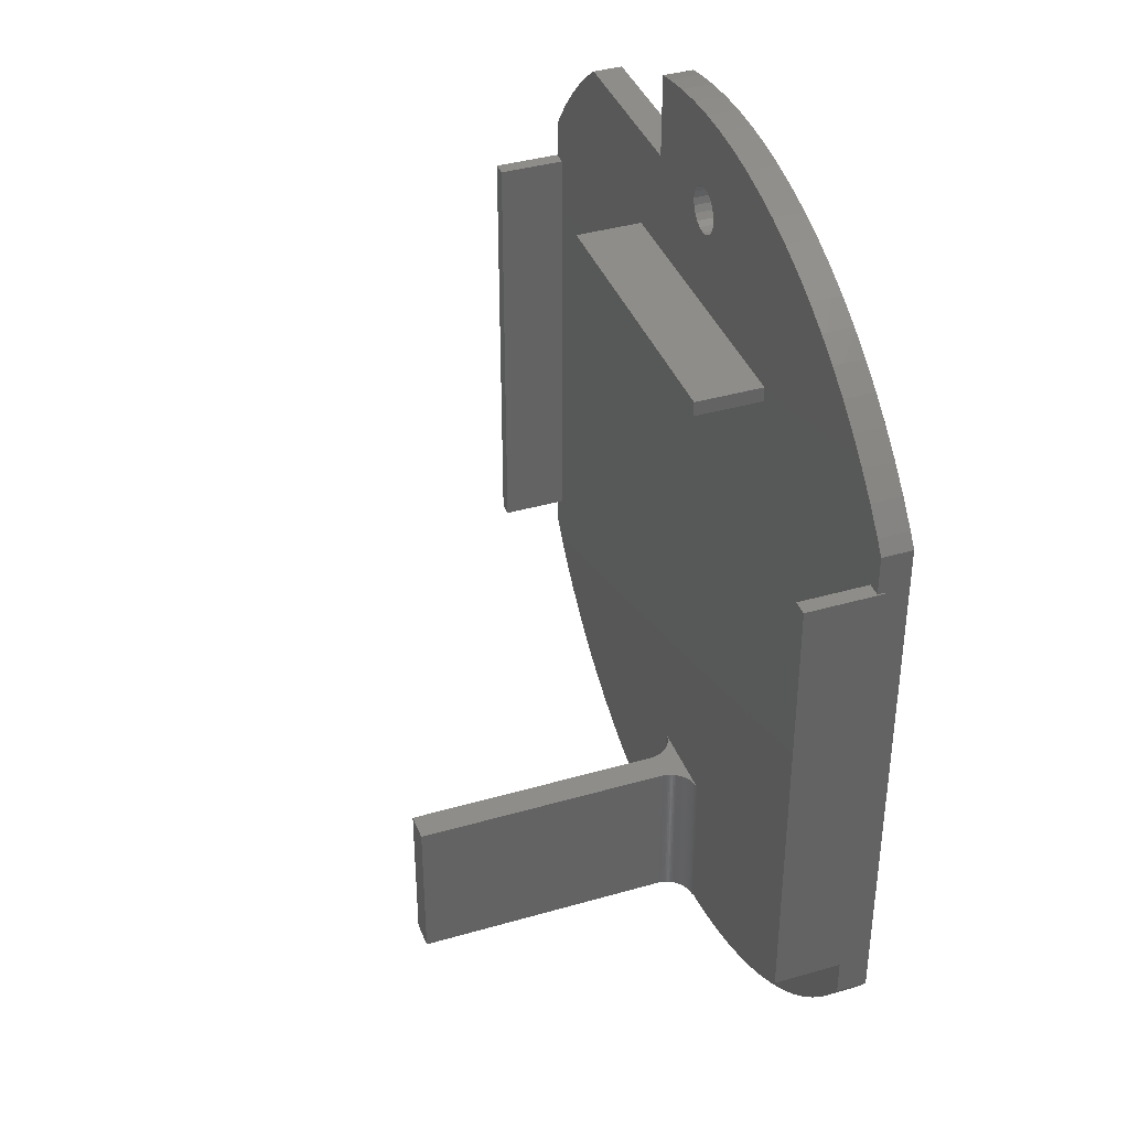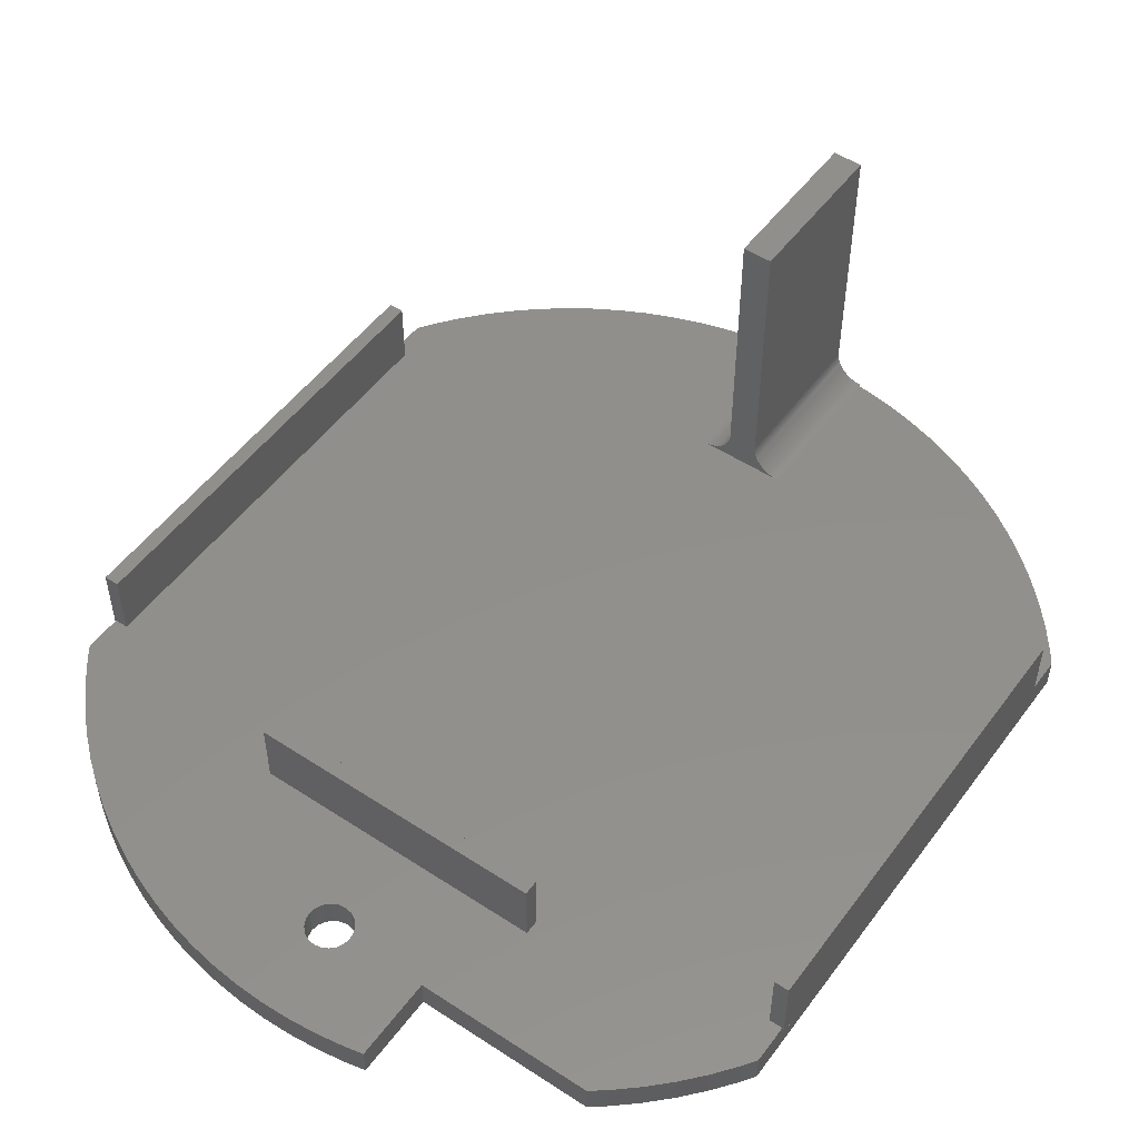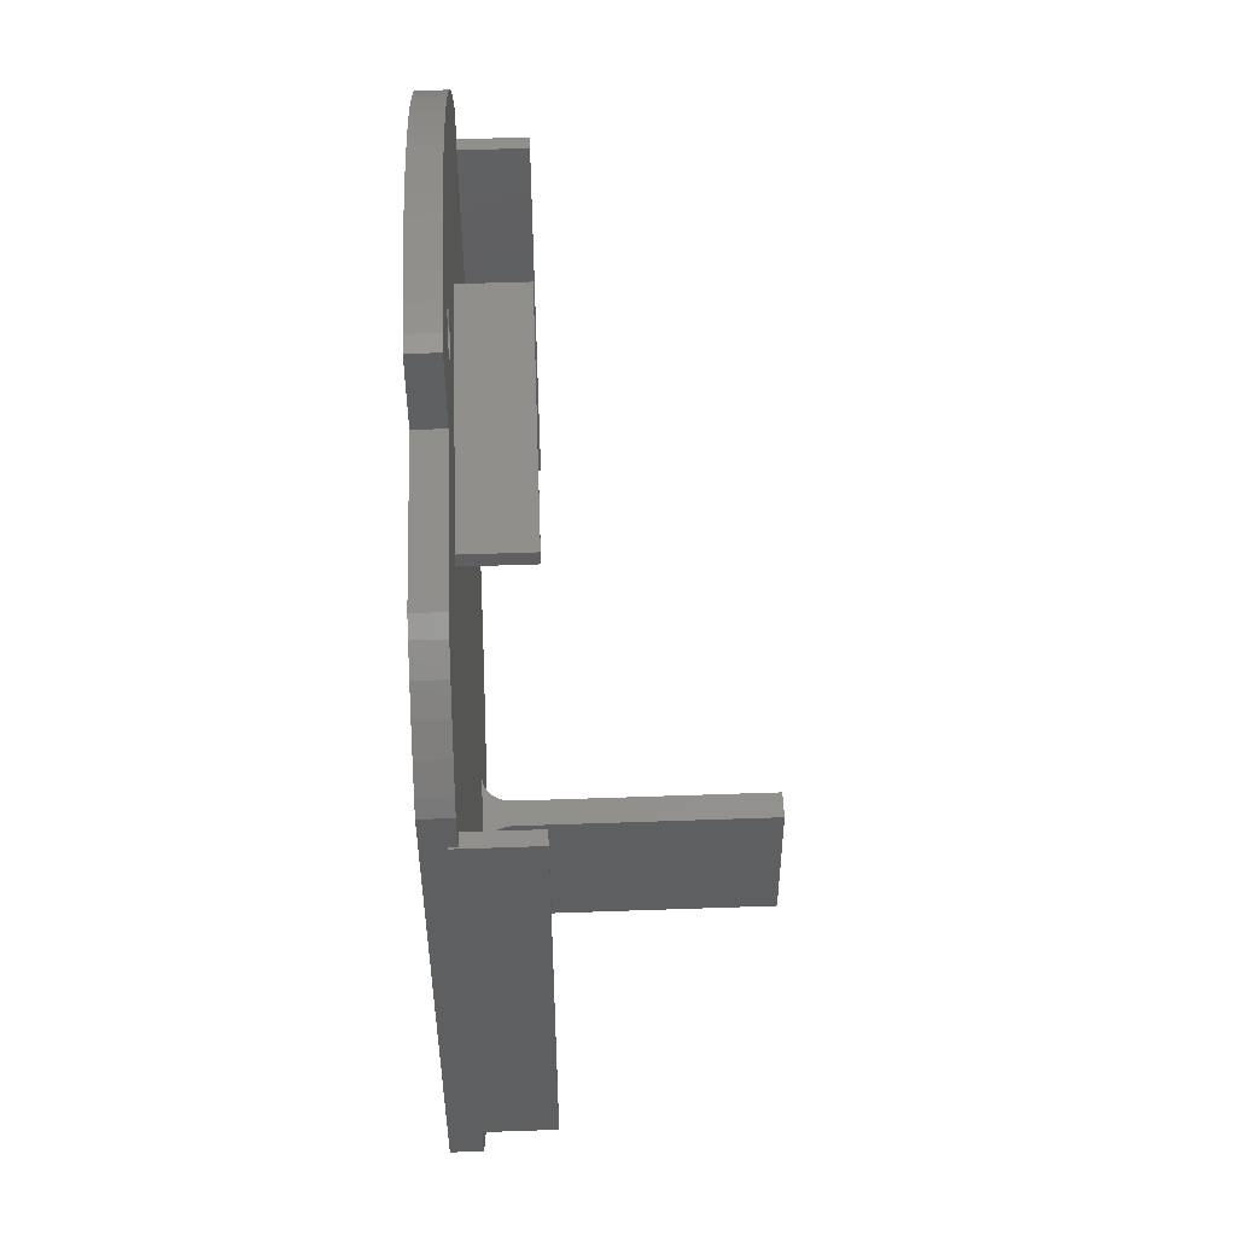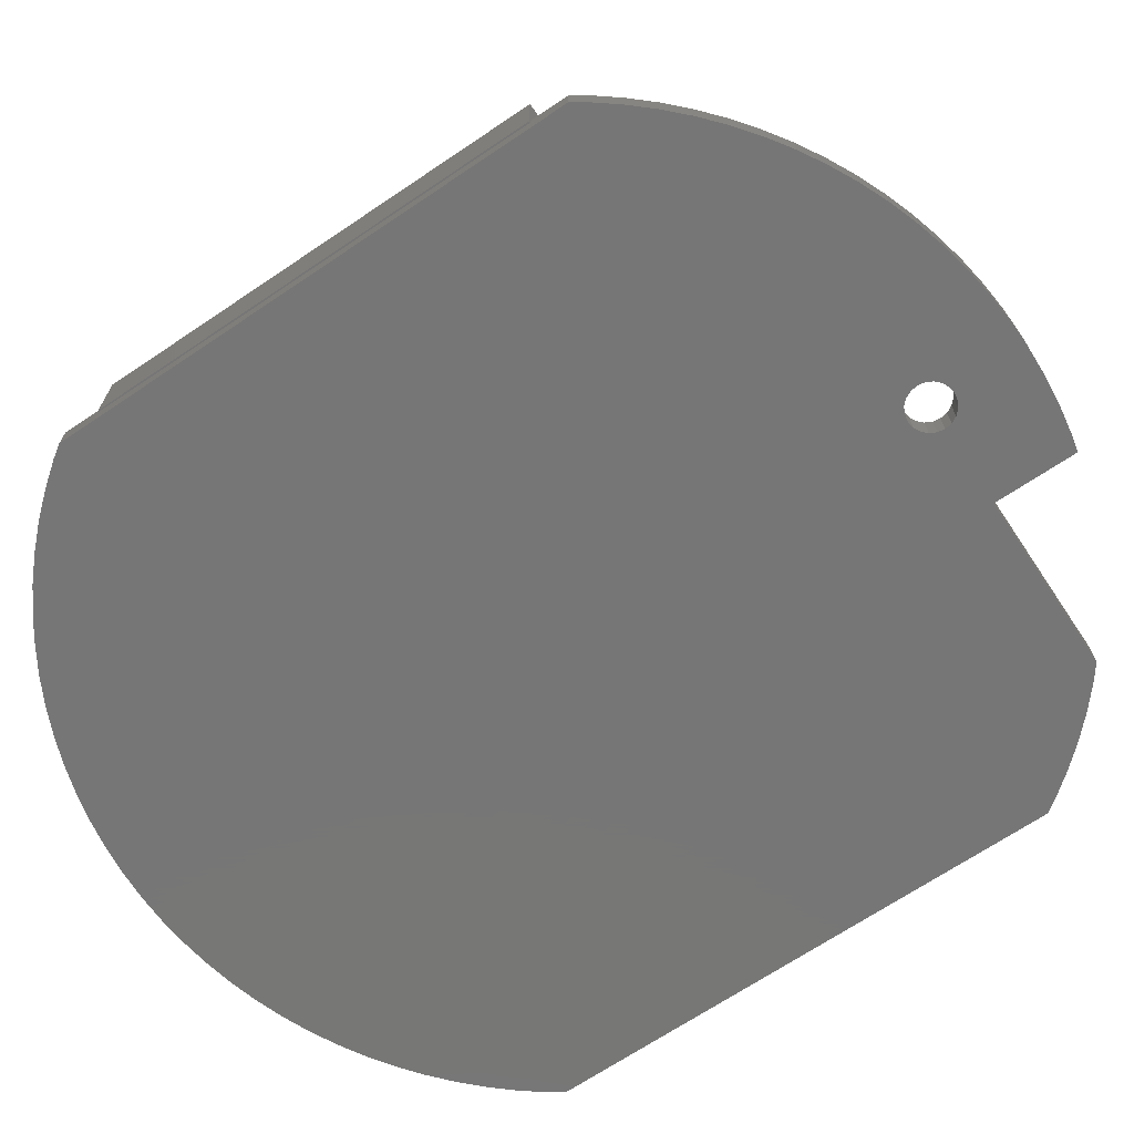
<metadata>
{"format":"stl","ext":"stl","renderer":"f3d","projection":"perspective","resolution":1024,"background":"white","views":[{"elev":38.7,"azim":70.0,"up":"+Y"},{"elev":51.5,"azim":-144.6,"up":"+Z"},{"elev":51.8,"azim":-92.2,"up":"+Y"},{"elev":-69.0,"azim":123.9,"up":"+Z"}]}
</metadata>
<code>
# stl→obj: 306 verts, 612 faces
v 7.809 30.41 0
v 5.884 30.84 2
v 7.809 30.41 2
v 5.884 30.84 0
v -22.89 21.49 0
v -21.49 22.89 2
v -21.49 22.89 0
v -22.89 21.49 2
v 25.4 18.46 2
v 24.19 20.02 0
v 24.19 20.02 2
v 25.4 18.46 0
v 22.89 -21.49 2
v 24.19 -20.02 0
v 24.19 -20.02 2
v 22.89 -21.49 0
v 26 17.58 2
v 26 17.58 0
v 3.935 31.15 2
v 3.935 31.15 0
v 16.82 -26.51 0
v 18.46 -25.4 2
v 16.82 -26.51 2
v 18.46 -25.4 0
v 11.56 -29.2 0
v 13.37 -28.41 2
v 11.56 -29.2 2
v 13.37 -28.41 0
v 20.02 -24.19 2
v 20.02 -24.19 0
v -25.4 18.46 0
v -24.19 20.02 2
v -24.19 20.02 0
v -25.4 18.46 2
v 16.82 26.51 0
v 15.13 27.52 2
v 16.82 26.51 2
v 15.13 27.52 0
v 21.49 22.89 0
v 20.02 24.19 2
v 21.49 22.89 2
v 20.02 24.19 0
v -9.703 -29.86 0
v -7.809 -30.41 2
v -9.703 -29.86 2
v -7.809 -30.41 0
v 13.37 28.41 2
v 13.37 28.41 0
v 1.972 -31.34 0
v 3 -31.24 2
v 1.972 -31.34 2
v 3.935 -31.15 0
v 3.935 -31.15 2
v -20.02 -24.19 0
v -18.46 -25.4 2
v -20.02 -24.19 2
v -18.46 -25.4 0
v -3.935 31.15 0
v -5.884 30.84 2
v -3.935 31.15 2
v -5.884 30.84 0
v -26 17.58 0
v -26 17.58 2
v 9.703 -29.86 0
v 9.703 -29.86 2
v -25.4 -18.46 0
v -26 -17.58 2
v -26 -17.58 0
v -25.4 -18.46 2
v -11.56 -29.2 0
v -11.56 -29.2 2
v 5.884 -30.84 2
v 5.884 -30.84 0
v 22.89 21.49 2
v 22.89 21.49 0
v -7 30.59 2
v -7 30.59 0
v -21.49 -22.89 0
v -21.49 -22.89 2
v -20.02 24.19 0
v -20.02 24.19 2
v 11.56 29.2 2
v 11.56 29.2 0
v 0 -31.4 0
v 0 -31.4 2
v -1.972 31.34 0
v -1.972 31.34 2
v -16.82 -26.51 2
v -16.82 -26.51 0
v -22.89 -21.49 0
v -24.19 -20.02 2
v -24.19 -20.02 0
v -22.89 -21.49 2
v 18.46 25.4 2
v 18.46 25.4 0
v 0 31.4 0
v 0 31.4 2
v -1.972 -31.34 0
v -1.972 -31.34 2
v 25.1 15 2
v 26 15 2
v 25.1 -15 2
v 26 -17.58 2
v 26 -15 2
v 25.4 -18.46 2
v 10 17.5 2
v 3 -20.5 2
v 21.49 -22.89 2
v 10 18.5 2
v 15.13 -27.52 2
v 9.703 29.86 2
v 1.55 25 2
v 1.474 25.48 2
v 1.254 25.91 2
v 0.9111 26.25 2
v 1.972 31.34 2
v 1.474 24.52 2
v 1.254 24.09 2
v 0.9111 23.75 2
v 0.479 23.53 2
v 0 23.45 2
v -10 18.5 2
v -0.479 23.53 2
v -7 25 2
v -1.254 25.91 2
v -1.474 25.48 2
v -1.55 25 2
v -1.474 24.52 2
v -1.254 24.09 2
v -0.9111 23.75 2
v -10 17.5 2
v -25.1 -15 2
v -13.37 -28.41 2
v -15.13 -27.52 2
v -18.98 25 2
v -25.1 15 2
v -26 15 2
v -26 -15 2
v 0.479 26.47 2
v 0 26.55 2
v -0.479 26.47 2
v -0.9111 26.25 2
v 7.809 -30.41 2
v -3 -20.5 2
v -3.935 -31.15 2
v -3 -31.24 2
v -5.884 -30.84 2
v -3 -31.4 2
v 3 -31.4 2
v 7.809 -30.41 0
v 9.703 29.86 0
v 1.972 31.34 0
v 15.13 -27.52 0
v -15.13 -27.52 0
v -5.884 -30.84 0
v -3.935 -31.15 0
v 26 -17.58 0
v 25.4 -18.46 0
v -13.37 -28.41 0
v -18.98 25 0
v 21.49 -22.89 0
v -7 25 0
v 0 23.45 0
v 0.479 23.53 0
v 0.9111 23.75 0
v 1.254 24.09 0
v 1.474 24.52 0
v 1.55 25 0
v 1.474 25.48 0
v 1.254 25.91 0
v 0.9111 26.25 0
v 0.479 26.47 0
v 0 26.55 0
v -0.479 26.47 0
v -0.9111 26.25 0
v -1.254 25.91 0
v -1.474 25.48 0
v -1.55 25 0
v -0.479 23.53 0
v -0.9111 23.75 0
v -1.254 24.09 0
v -1.474 24.52 0
v 26 -15 1.5
v 26 15 1.5
v -26 15 1.5
v -26 -15 1.5
v -1 -31.4 4
v -1 -20.5 21.9
v -1 -20.5 4
v -1 -31.4 21.9
v 1 -20.5 4
v 1 -20.5 21.9
v 1.004 -20.5 3.874
v -1.004 -20.5 3.874
v 1.016 -20.5 3.749
v -1.016 -20.5 3.749
v 1.035 -20.5 3.625
v -1.035 -20.5 3.625
v 1.063 -20.5 3.503
v -1.063 -20.5 3.503
v 1.098 -20.5 3.382
v -1.098 -20.5 3.382
v 1.14 -20.5 3.264
v -1.14 -20.5 3.264
v 1.19 -20.5 3.148
v -1.19 -20.5 3.148
v 1.247 -20.5 3.036
v -1.247 -20.5 3.036
v 1.311 -20.5 2.928
v -1.311 -20.5 2.928
v 1.382 -20.5 2.824
v -1.382 -20.5 2.824
v 1.459 -20.5 2.725
v -1.459 -20.5 2.725
v 1.542 -20.5 2.631
v -1.542 -20.5 2.631
v 1.631 -20.5 2.542
v -1.631 -20.5 2.542
v 1.725 -20.5 2.459
v -1.725 -20.5 2.459
v 1.824 -20.5 2.382
v -1.824 -20.5 2.382
v 1.928 -20.5 2.311
v -1.928 -20.5 2.311
v 2.036 -20.5 2.247
v -2.036 -20.5 2.247
v 2.148 -20.5 2.19
v -2.148 -20.5 2.19
v 2.264 -20.5 2.14
v -2.264 -20.5 2.14
v 2.382 -20.5 2.098
v -2.382 -20.5 2.098
v 2.503 -20.5 2.063
v -2.503 -20.5 2.063
v 2.625 -20.5 2.035
v -2.625 -20.5 2.035
v 2.749 -20.5 2.016
v -2.749 -20.5 2.016
v 2.874 -20.5 2.004
v -2.874 -20.5 2.004
v 1 -31.4 21.9
v 1 -31.4 4
v -1.004 -31.4 3.874
v 1.004 -31.4 3.874
v -1.016 -31.4 3.749
v 1.016 -31.4 3.749
v -1.035 -31.4 3.625
v 1.035 -31.4 3.625
v -1.063 -31.4 3.503
v 1.063 -31.4 3.503
v -1.098 -31.4 3.382
v 1.098 -31.4 3.382
v -1.14 -31.4 3.264
v 1.14 -31.4 3.264
v -1.19 -31.4 3.148
v 1.19 -31.4 3.148
v -1.247 -31.4 3.036
v 1.247 -31.4 3.036
v -1.311 -31.4 2.928
v 1.311 -31.4 2.928
v -1.382 -31.4 2.824
v 1.382 -31.4 2.824
v -1.459 -31.4 2.725
v 1.459 -31.4 2.725
v -1.542 -31.4 2.631
v 1.542 -31.4 2.631
v -1.631 -31.4 2.542
v 1.631 -31.4 2.542
v -1.725 -31.4 2.459
v 1.725 -31.4 2.459
v -1.824 -31.4 2.382
v 1.824 -31.4 2.382
v -1.928 -31.4 2.311
v 1.928 -31.4 2.311
v -2.036 -31.4 2.247
v 2.036 -31.4 2.247
v -2.148 -31.4 2.19
v 2.148 -31.4 2.19
v -2.264 -31.4 2.14
v 2.264 -31.4 2.14
v -2.382 -31.4 2.098
v 2.382 -31.4 2.098
v -2.503 -31.4 2.063
v 2.503 -31.4 2.063
v -2.625 -31.4 2.035
v 2.625 -31.4 2.035
v -2.749 -31.4 2.016
v 2.749 -31.4 2.016
v -2.874 -31.4 2.004
v 2.874 -31.4 2.004
v -25.1 -15 6.5
v -25.1 15 6.5
v -26.1 15 6.5
v -26.1 -15 6.5
v -26.1 -15 1.5
v -26.1 15 1.5
v 26.1 -15 6.5
v 26.1 15 1.5
v 26.1 15 6.5
v 26.1 -15 1.5
v 25.1 15 6.5
v 25.1 -15 6.5
v 10 17.5 6.5
v 10 18.5 6.5
v -10 18.5 6.5
v -10 17.5 6.5
f 1 2 3
f 2 1 4
f 5 6 7
f 6 5 8
f 9 10 11
f 10 9 12
f 13 14 15
f 14 13 16
f 17 12 9
f 12 17 18
f 4 19 2
f 19 4 20
f 21 22 23
f 22 21 24
f 25 26 27
f 26 25 28
f 24 29 22
f 29 24 30
f 31 32 33
f 32 31 34
f 35 36 37
f 36 35 38
f 39 40 41
f 40 39 42
f 43 44 45
f 44 43 46
f 38 47 36
f 47 38 48
f 49 50 51
f 52 50 49
f 50 52 53
f 54 55 56
f 55 54 57
f 58 59 60
f 59 58 61
f 62 34 31
f 34 62 63
f 64 27 65
f 27 64 25
f 66 67 68
f 67 66 69
f 70 45 71
f 45 70 43
f 52 72 53
f 72 52 73
f 74 39 41
f 39 74 75
f 61 76 59
f 76 61 77
f 78 56 79
f 56 78 54
f 11 75 74
f 75 11 10
f 80 6 81
f 6 80 7
f 48 82 47
f 82 48 83
f 84 51 85
f 51 84 49
f 86 60 87
f 60 86 58
f 57 88 55
f 88 57 89
f 90 91 92
f 91 90 93
f 42 94 40
f 94 42 95
f 96 87 97
f 87 96 86
f 98 85 99
f 85 98 84
f 95 37 94
f 37 95 35
f 100 17 9
f 17 100 101
f 74 100 11
f 11 100 9
f 102 103 104
f 103 102 105
f 102 15 105
f 100 106 102
f 100 74 106
f 107 102 106
f 106 74 41
f 108 102 107
f 109 41 40
f 102 13 15
f 109 40 94
f 102 108 13
f 109 94 37
f 108 107 29
f 109 37 36
f 29 107 22
f 109 36 47
f 22 107 23
f 109 47 82
f 23 107 110
f 41 109 106
f 111 109 82
f 112 111 3
f 113 3 2
f 114 2 19
f 115 19 116
f 3 113 112
f 117 109 112
f 118 109 117
f 119 109 118
f 120 109 119
f 121 109 120
f 122 121 123
f 124 125 59
f 126 124 127
f 125 124 126
f 127 124 128
f 124 59 76
f 128 124 129
f 124 130 129
f 122 130 124
f 130 122 123
f 121 122 109
f 6 131 122
f 131 132 71
f 71 132 133
f 133 132 134
f 134 132 88
f 135 122 124
f 81 122 135
f 6 122 81
f 131 136 132
f 131 6 8
f 88 132 55
f 131 8 136
f 55 132 56
f 136 8 32
f 56 132 79
f 79 132 93
f 34 136 32
f 63 136 34
f 136 63 137
f 93 132 91
f 132 69 91
f 67 132 138
f 132 67 69
f 111 112 109
f 2 114 113
f 19 115 114
f 116 139 115
f 97 139 116
f 97 140 139
f 97 141 140
f 87 141 97
f 141 87 142
f 60 142 87
f 59 125 60
f 142 60 125
f 110 107 26
f 26 107 27
f 27 107 65
f 65 107 143
f 143 107 72
f 72 107 53
f 106 144 107
f 144 145 146
f 144 147 145
f 144 44 147
f 131 144 106
f 71 144 131
f 144 45 44
f 144 71 45
f 53 107 50
f 148 99 85
f 99 148 146
f 149 51 50
f 51 149 85
f 85 149 148
f 73 143 72
f 143 73 150
f 83 111 82
f 111 83 151
f 20 116 19
f 116 20 152
f 92 69 66
f 69 92 91
f 28 110 26
f 110 28 153
f 150 65 143
f 65 150 64
f 89 134 88
f 134 89 154
f 155 145 147
f 145 155 156
f 105 157 103
f 157 105 158
f 33 8 5
f 8 33 32
f 151 3 111
f 3 151 1
f 154 133 134
f 133 154 159
f 15 158 105
f 158 15 14
f 152 97 116
f 97 152 96
f 153 23 110
f 23 153 21
f 46 147 44
f 147 46 155
f 78 93 90
f 93 78 79
f 156 146 145
f 98 146 156
f 146 98 99
f 160 81 135
f 81 160 80
f 159 71 133
f 71 159 70
f 108 16 13
f 16 108 161
f 30 108 29
f 108 30 161
f 61 162 77
f 163 157 158
f 157 164 18
f 163 158 14
f 165 18 164
f 163 14 16
f 18 165 12
f 163 16 161
f 12 165 10
f 163 161 30
f 10 165 75
f 163 30 24
f 75 165 39
f 163 24 21
f 39 165 42
f 163 21 153
f 166 95 165
f 163 153 28
f 95 166 35
f 163 28 25
f 35 166 38
f 163 25 64
f 38 166 48
f 163 64 150
f 167 48 166
f 163 150 73
f 83 167 151
f 163 73 52
f 168 151 167
f 163 52 49
f 169 1 168
f 170 4 169
f 1 169 4
f 151 168 1
f 48 167 83
f 42 165 95
f 163 49 84
f 157 163 164
f 98 163 84
f 156 163 98
f 155 163 156
f 46 163 155
f 43 163 46
f 70 163 43
f 4 170 20
f 171 20 170
f 20 171 152
f 172 152 171
f 96 172 173
f 172 96 152
f 174 96 173
f 86 174 175
f 58 175 176
f 162 176 177
f 174 86 96
f 162 177 178
f 159 163 70
f 154 163 159
f 176 162 61
f 89 163 154
f 175 58 86
f 176 61 58
f 57 163 89
f 54 163 57
f 78 163 54
f 90 163 78
f 92 163 90
f 68 163 92
f 163 68 179
f 62 179 68
f 162 179 62
f 180 162 181
f 80 162 7
f 162 80 160
f 181 162 182
f 162 5 7
f 182 162 178
f 162 33 5
f 68 92 66
f 179 162 180
f 31 162 62
f 162 31 33
f 162 76 77
f 76 162 124
f 162 135 124
f 135 162 160
f 104 103 183
f 184 17 101
f 17 184 18
f 183 18 184
f 183 157 18
f 157 183 103
f 62 185 63
f 62 186 185
f 68 186 62
f 67 186 68
f 186 67 138
f 63 185 137
f 169 114 170
f 114 169 113
f 168 113 169
f 113 168 112
f 129 182 128
f 182 129 181
f 174 140 141
f 140 174 173
f 165 118 166
f 118 165 119
f 164 121 120
f 121 164 163
f 167 112 168
f 112 167 117
f 173 139 140
f 139 173 172
f 126 176 125
f 176 126 177
f 163 123 121
f 123 163 179
f 175 141 142
f 141 175 174
f 165 120 119
f 120 165 164
f 179 130 123
f 130 179 180
f 166 117 167
f 117 166 118
f 172 115 139
f 115 172 171
f 128 178 127
f 178 128 182
f 127 177 126
f 177 127 178
f 171 114 115
f 114 171 170
f 130 181 129
f 181 130 180
f 176 142 125
f 142 176 175
f 187 188 189
f 188 187 190
f 191 188 192
f 191 189 188
f 193 189 191
f 193 194 189
f 195 194 193
f 195 196 194
f 197 196 195
f 197 198 196
f 199 198 197
f 199 200 198
f 201 200 199
f 201 202 200
f 203 202 201
f 203 204 202
f 205 204 203
f 205 206 204
f 207 206 205
f 207 208 206
f 209 208 207
f 209 210 208
f 211 210 209
f 211 212 210
f 213 212 211
f 213 214 212
f 215 214 213
f 215 216 214
f 217 216 215
f 217 218 216
f 219 218 217
f 219 220 218
f 221 220 219
f 221 222 220
f 223 222 221
f 223 224 222
f 225 224 223
f 225 226 224
f 227 226 225
f 227 228 226
f 229 228 227
f 229 230 228
f 231 230 229
f 231 232 230
f 233 232 231
f 233 234 232
f 235 234 233
f 235 236 234
f 237 236 235
f 237 238 236
f 239 238 237
f 239 240 238
f 107 240 239
f 240 107 144
f 187 241 190
f 187 242 241
f 243 242 187
f 243 244 242
f 245 244 243
f 245 246 244
f 247 246 245
f 247 248 246
f 249 248 247
f 249 250 248
f 251 250 249
f 251 252 250
f 253 252 251
f 253 254 252
f 255 254 253
f 255 256 254
f 257 256 255
f 257 258 256
f 259 258 257
f 259 260 258
f 261 260 259
f 261 262 260
f 263 262 261
f 263 264 262
f 265 264 263
f 265 266 264
f 267 266 265
f 267 268 266
f 269 268 267
f 269 270 268
f 271 270 269
f 271 272 270
f 273 272 271
f 273 274 272
f 275 274 273
f 275 276 274
f 277 276 275
f 277 278 276
f 279 278 277
f 279 280 278
f 281 280 279
f 281 282 280
f 283 282 281
f 283 284 282
f 285 284 283
f 285 286 284
f 287 286 285
f 287 288 286
f 289 288 287
f 289 290 288
f 148 290 289
f 290 148 149
f 236 283 234
f 283 236 285
f 228 275 226
f 275 228 277
f 220 267 218
f 267 220 269
f 245 194 196
f 194 245 243
f 240 287 238
f 287 240 289
f 251 200 202
f 200 251 249
f 249 198 200
f 198 249 247
f 222 269 220
f 269 222 271
f 232 279 230
f 279 232 281
f 267 216 218
f 216 267 265
f 226 273 224
f 273 226 275
f 224 271 222
f 271 224 273
f 263 212 214
f 212 263 261
f 261 210 212
f 210 261 259
f 257 206 208
f 206 257 255
f 255 204 206
f 204 255 253
f 234 281 232
f 281 234 283
f 247 196 198
f 196 247 245
f 253 202 204
f 202 253 251
f 265 214 216
f 214 265 263
f 146 240 144
f 240 146 289
f 289 146 148
f 243 189 194
f 189 243 187
f 238 285 236
f 285 238 287
f 259 208 210
f 208 259 257
f 230 277 228
f 277 230 279
f 241 191 192
f 191 241 242
f 262 213 211
f 213 262 264
f 219 272 221
f 272 219 270
f 250 201 199
f 201 250 252
f 235 288 237
f 288 235 286
f 239 50 107
f 290 50 239
f 50 290 149
f 266 217 215
f 217 266 268
f 242 193 191
f 193 242 244
f 260 211 209
f 211 260 262
f 217 270 219
f 270 217 268
f 244 195 193
f 195 244 246
f 223 276 225
f 276 223 274
f 252 203 201
f 203 252 254
f 256 207 205
f 207 256 258
f 264 215 213
f 215 264 266
f 258 209 207
f 209 258 260
f 254 205 203
f 205 254 256
f 237 290 239
f 290 237 288
f 248 199 197
f 199 248 250
f 231 284 233
f 284 231 282
f 246 197 195
f 197 246 248
f 233 286 235
f 286 233 284
f 229 282 231
f 282 229 280
f 225 278 227
f 278 225 276
f 221 274 223
f 274 221 272
f 227 280 229
f 280 227 278
f 188 241 192
f 241 188 190
f 291 136 292
f 136 291 132
f 293 291 292
f 291 293 294
f 295 185 186
f 185 295 296
f 295 293 296
f 293 295 294
f 137 292 136
f 292 137 293
f 296 137 185
f 137 296 293
f 294 138 291
f 295 138 294
f 138 295 186
f 291 138 132
f 297 298 299
f 298 297 300
f 301 297 299
f 297 301 302
f 183 298 300
f 298 183 184
f 102 301 100
f 301 102 302
f 299 101 301
f 298 101 299
f 101 298 184
f 301 101 100
f 104 302 102
f 302 104 297
f 300 104 183
f 104 300 297
f 303 109 304
f 109 303 106
f 305 303 304
f 303 305 306
f 131 305 122
f 305 131 306
f 109 305 304
f 305 109 122
f 131 303 306
f 303 131 106

</code>
